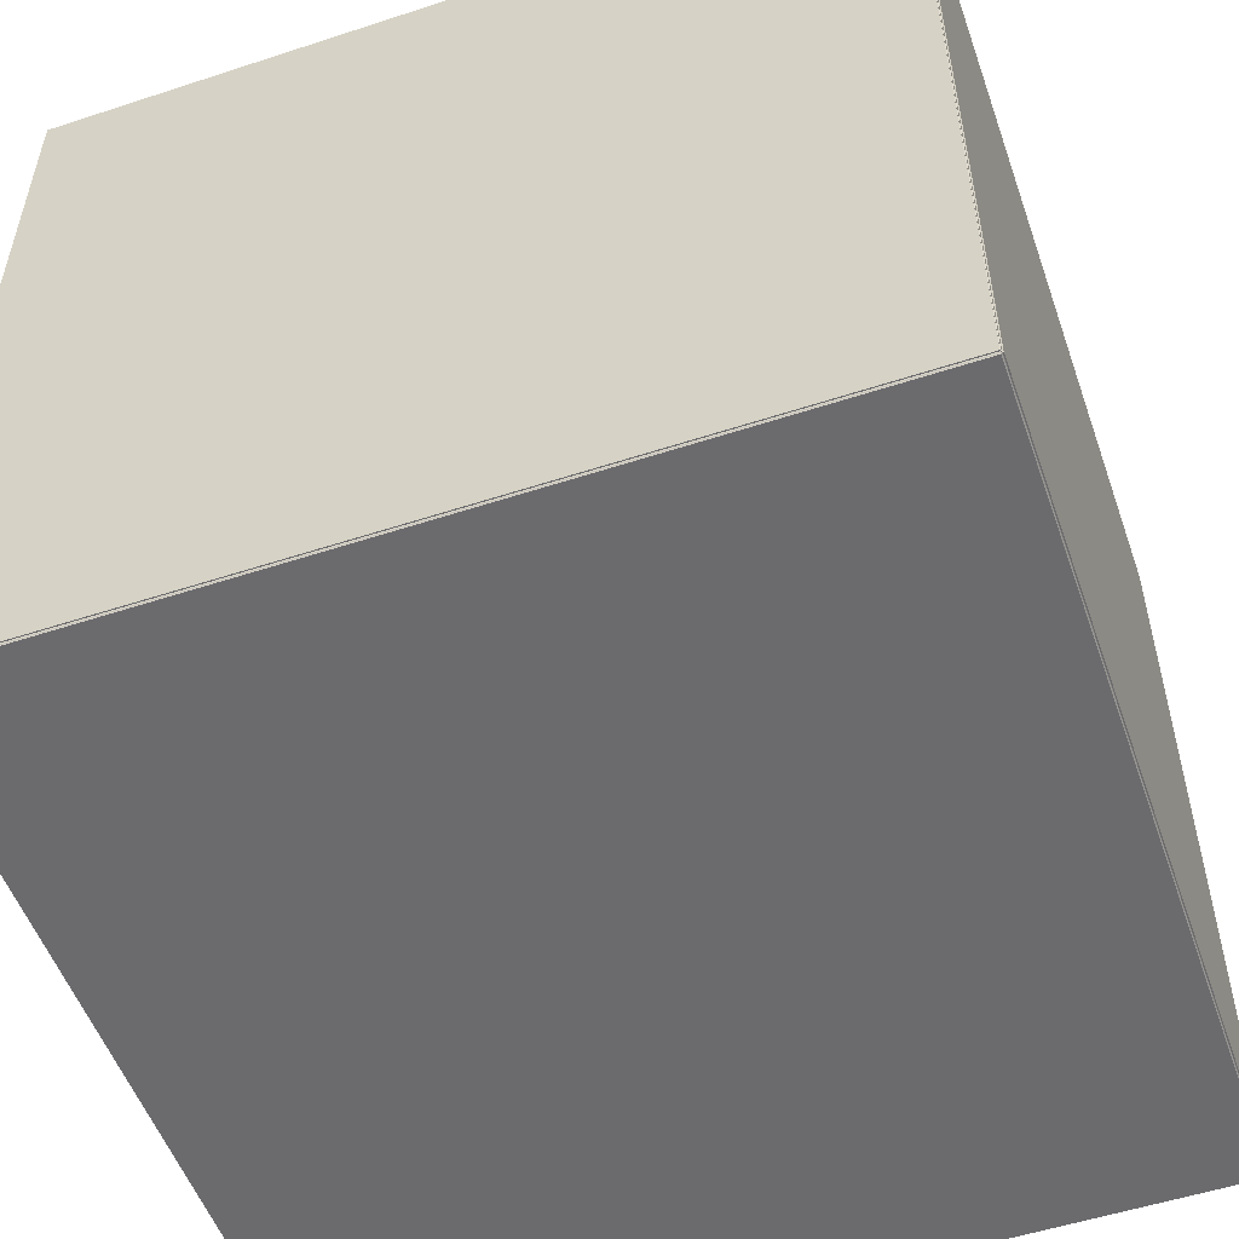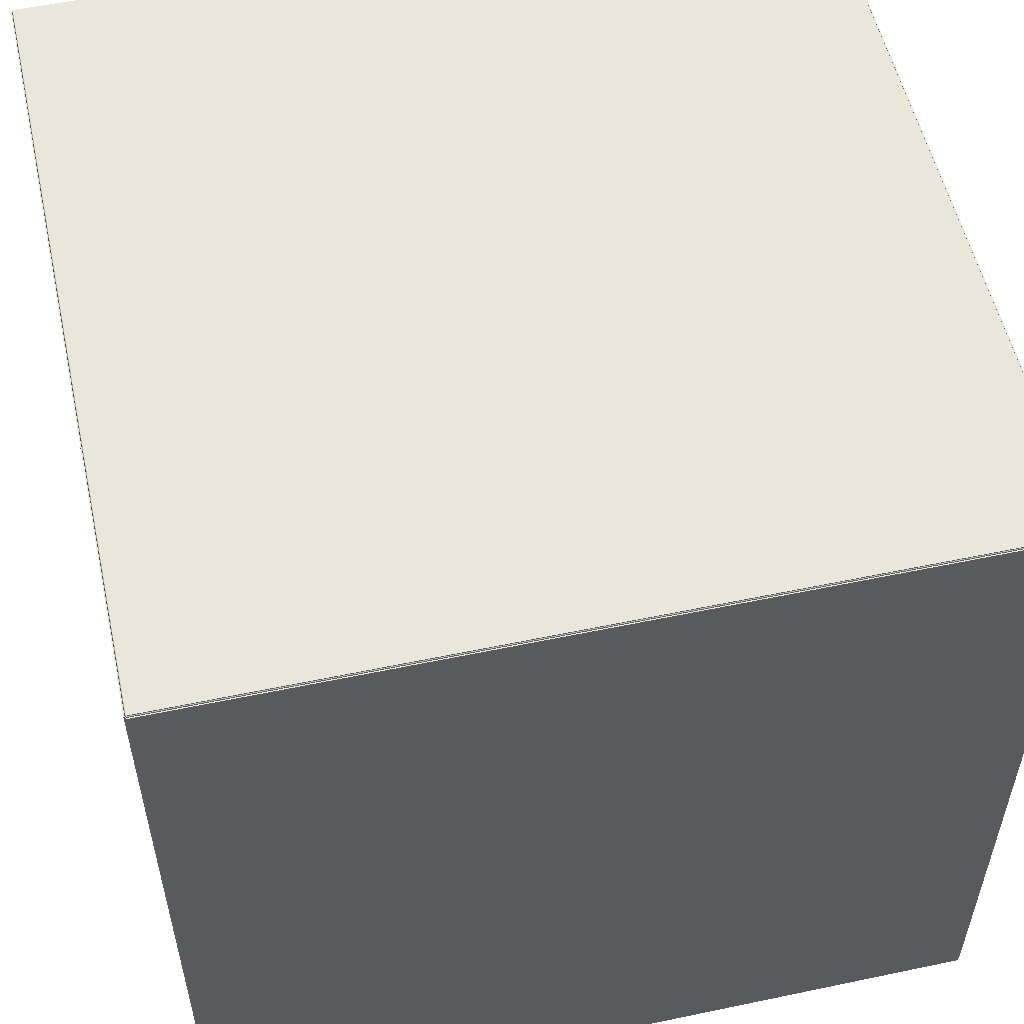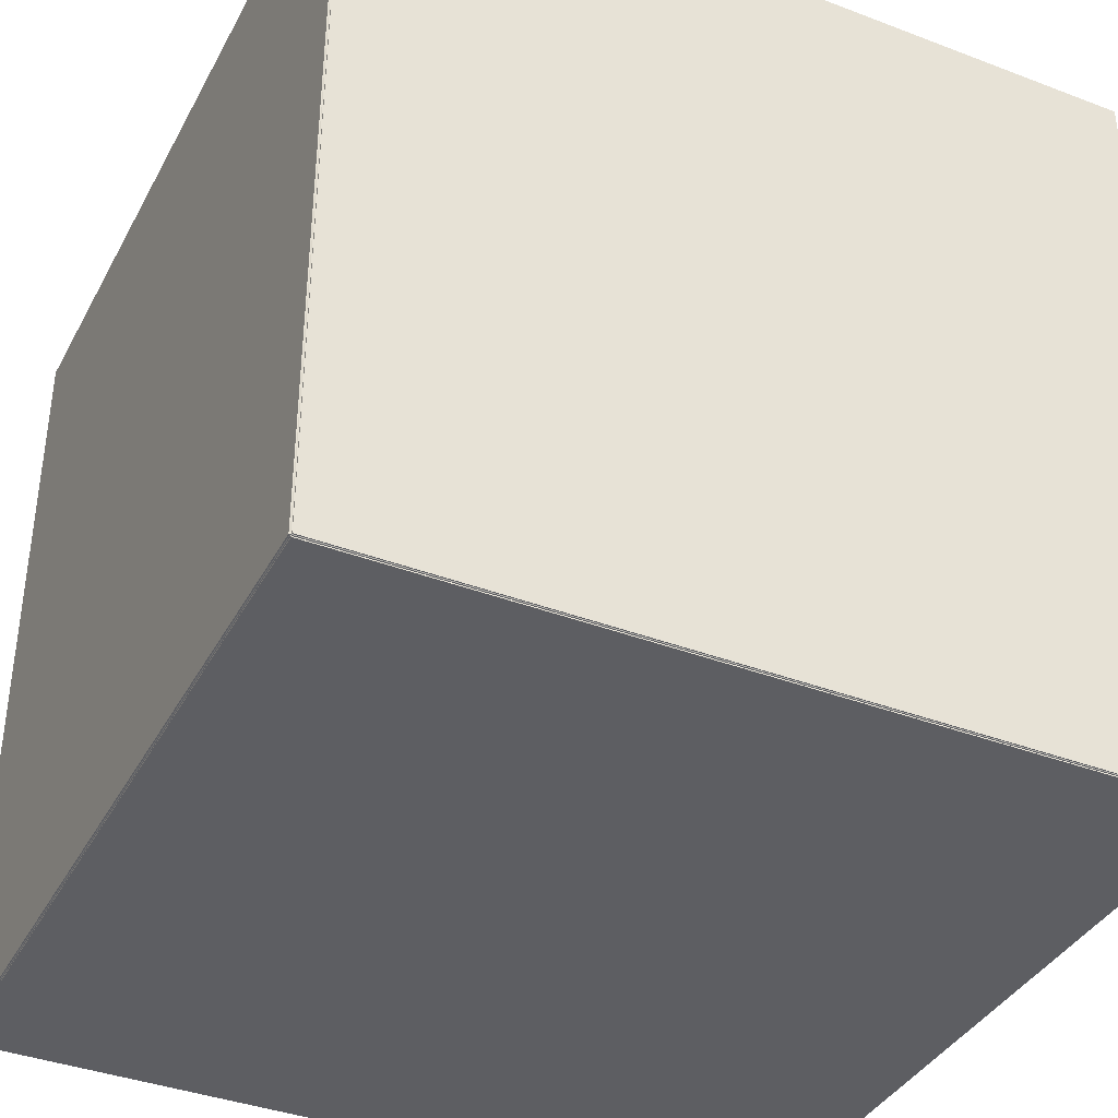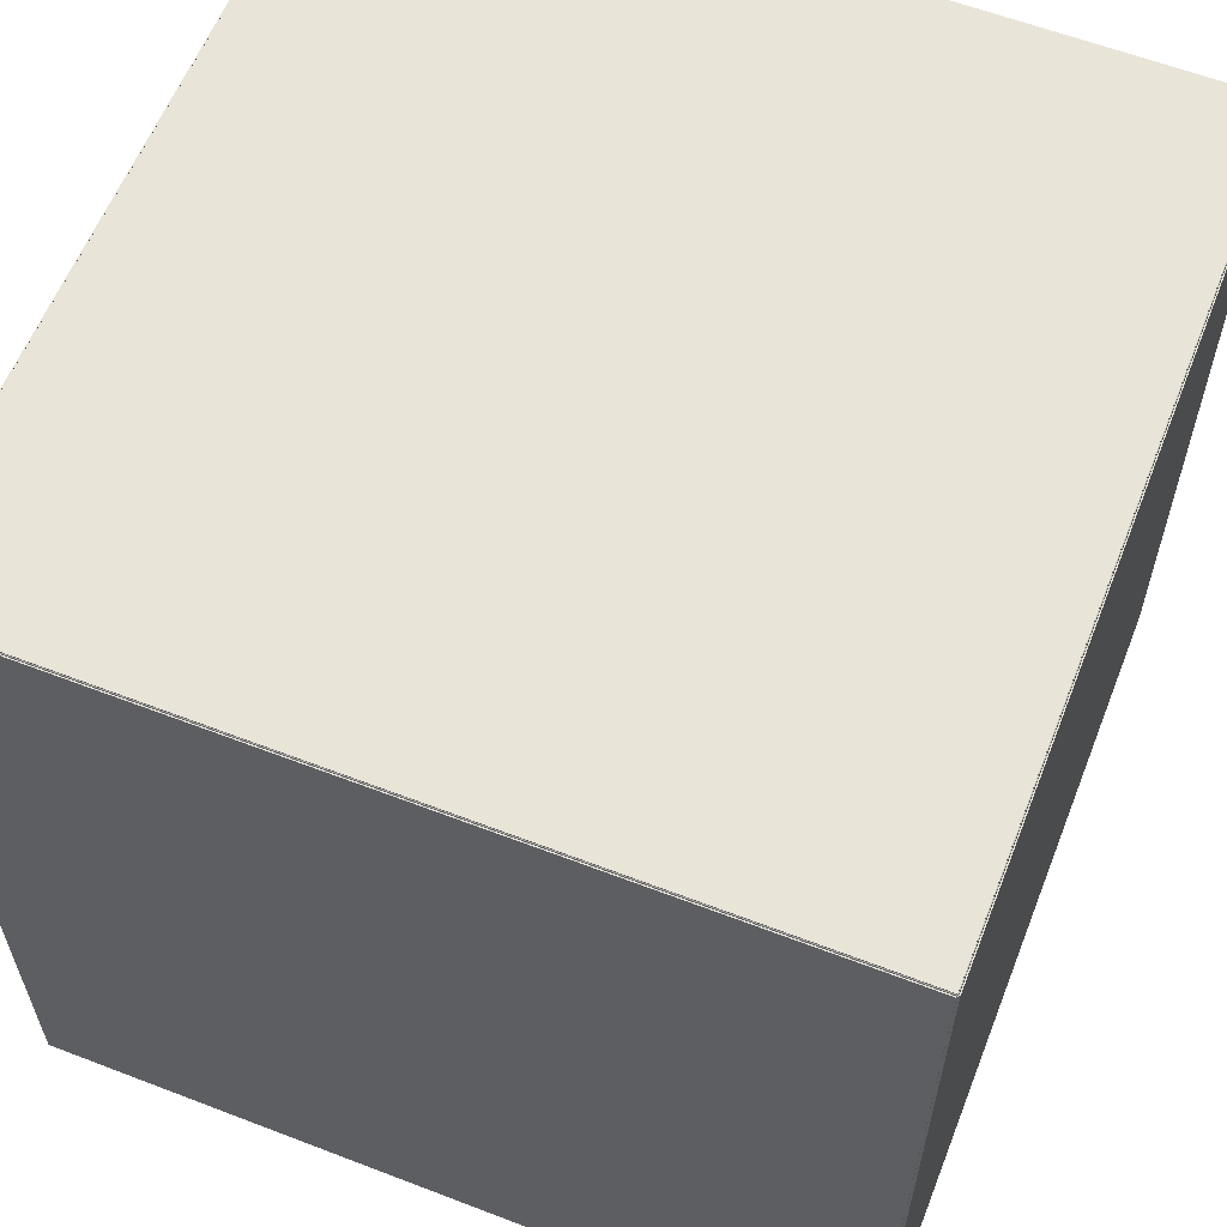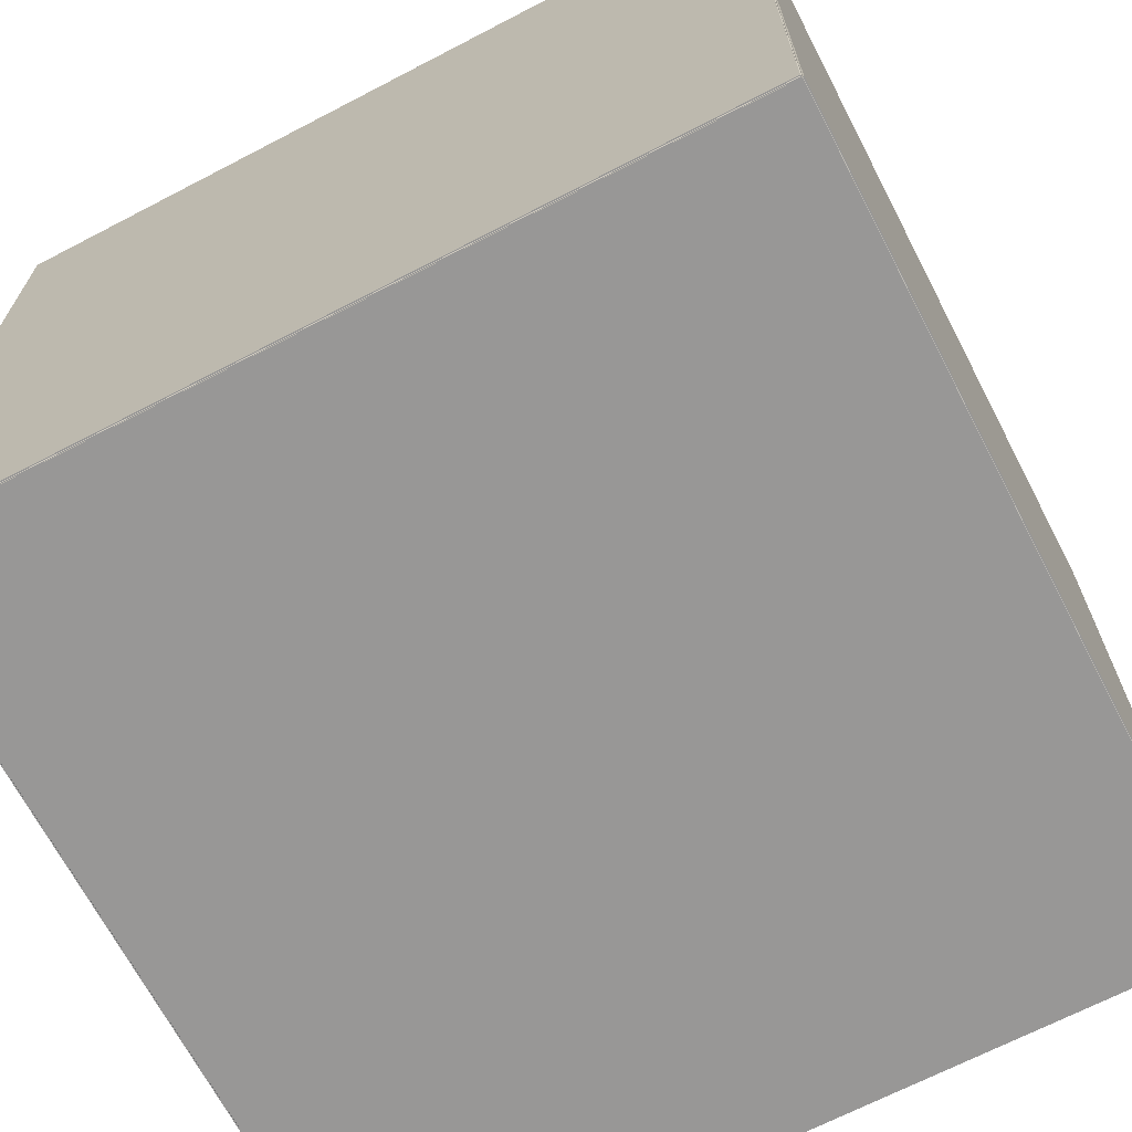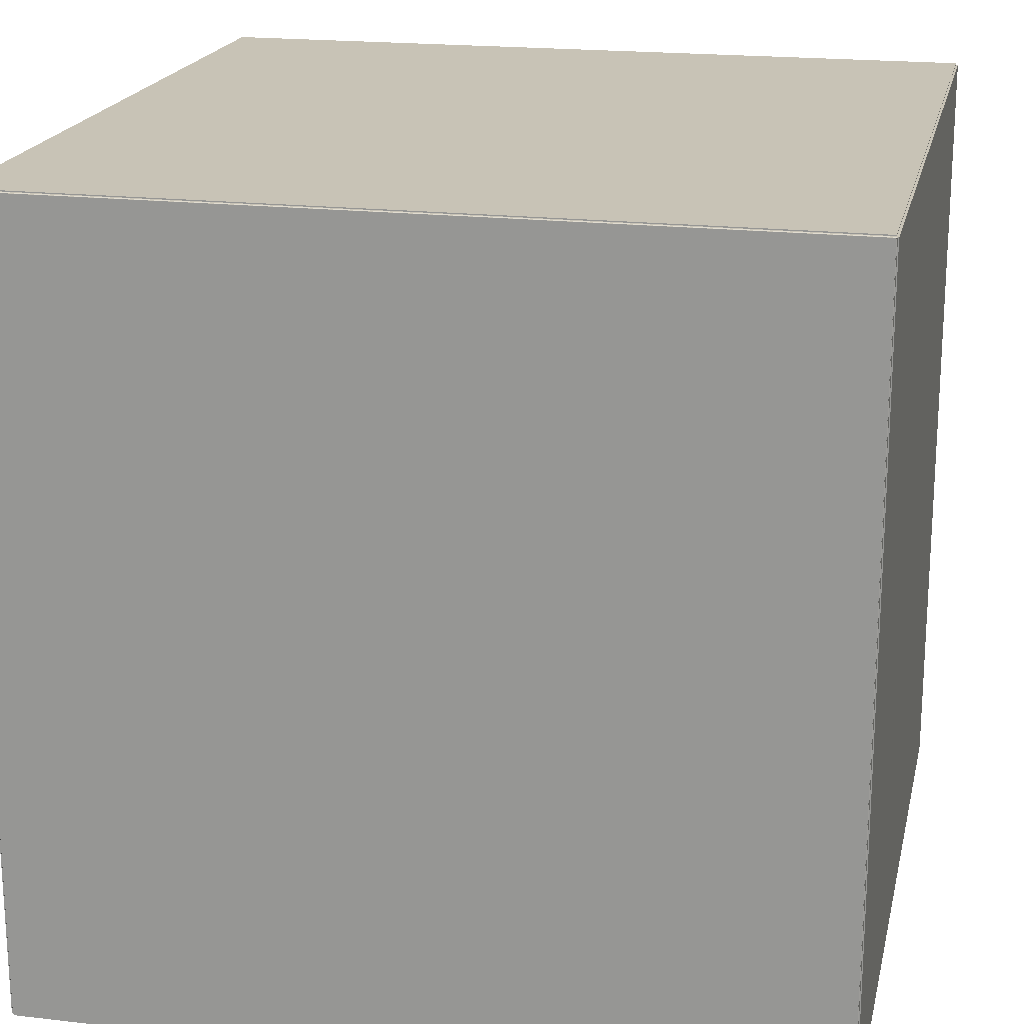
<metadata>
{"format":"obj","ext":"obj","renderer":"f3d","projection":"perspective","resolution":1024,"background":"white","views":[{"elev":-53.5,"azim":109.3,"up":"+Y"},{"elev":55.0,"azim":167.5,"up":"+Y"},{"elev":-38.3,"azim":64.3,"up":"+Z"},{"elev":60.1,"azim":21.5,"up":"+Y"},{"elev":-68.3,"azim":-62.5,"up":"+Z"},{"elev":19.5,"azim":-167.7,"up":"+Z"}]}
</metadata>
<code>
o obj1
v -20 20 -19.94
v -20 -20 -19.94
v -19.96 -20 -19.96
v -19.96 20 -19.96
v -19.94 -20 -20
v -19.94 20 -20
v -19.96 -20 -20.03
v -19.96 20 -20.03
v -20 -20 -20.05
v -20 20 -20.05
v -20.03 -20 -20.03
v -20.03 20 -20.03
v -20.05 -20 -20
v -20.05 20 -20
v -20.03 -20 -19.96
v -20.03 20 -19.96
v 20 -20 -19.94
v 20 -19.96 -19.96
v -20 -19.96 -19.96
v 20 -19.94 -20
v -20 -19.94 -20
v 20 -19.96 -20.03
v -20 -19.96 -20.03
v 20 -20 -20.05
v 20 -20.03 -20.03
v -20 -20.03 -20.03
v 20 -20.05 -20
v -20 -20.05 -20
v 20 -20.03 -19.96
v -20 -20.03 -19.96
v 20 20 -19.94
v -20 19.96 -19.96
v 20 19.96 -19.96
v -20 19.94 -20
v 20 19.94 -20
v -20 19.96 -20.03
v 20 19.96 -20.03
v 20 20 -20.05
v -20 20.03 -20.03
v 20 20.03 -20.03
v -20 20.05 -20
v 20 20.05 -20
v -20 20.03 -19.96
v 20 20.03 -19.96
v 20.03 20 -20.03
v 20.03 -20 -20.03
v 20.05 20 -20
v 20.05 -20 -20
v 20.03 20 -19.96
v 20.03 -20 -19.96
v 19.96 20 -19.96
v 19.96 -20 -19.96
v 19.94 20 -20
v 19.94 -20 -20
v 19.96 20 -20.03
v 19.96 -20 -20.03
v -20 20.05 20
v -19.96 20.03 20
v -19.96 20.03 -20
v -19.94 20 20
v -19.96 19.96 20
v -19.96 19.96 -20
v -20 19.94 20
v -20.03 19.96 20
v -20.03 19.96 -20
v -20.05 20 20
v -20.03 20.03 20
v -20.03 20.03 -20
v -20 20 20.05
v 20 20 20.05
v 20 20.03 20.03
v -20 20.03 20.03
v 20 20.05 20
v 20 20.03 19.96
v -20 20.03 19.96
v 20 20 19.94
v -20 20 19.94
v 20 19.96 19.96
v -20 19.96 19.96
v 20 19.94 20
v 20 19.96 20.03
v -20 19.96 20.03
v 20.03 19.96 -20
v 20.03 19.96 20
v 20.05 20 20
v 20.03 20.03 -20
v 20.03 20.03 20
v 19.96 20.03 -20
v 19.96 20.03 20
v 19.94 20 20
v 19.96 19.96 -20
v 19.96 19.96 20
v -20 -19.94 20
v -19.96 -19.96 20
v -19.96 -19.96 -20
v -19.94 -20 20
v -19.96 -20.03 20
v -19.96 -20.03 -20
v -20 -20.05 20
v -20.03 -20.03 20
v -20.03 -20.03 -20
v -20.05 -20 20
v -20.03 -19.96 20
v -20.03 -19.96 -20
v -20 -20 19.94
v -19.96 20 19.96
v -19.96 -20 19.96
v -19.96 20 20.03
v -19.96 -20 20.03
v -20 -20 20.05
v -20.03 20 20.03
v -20.03 -20 20.03
v -20.03 20 19.96
v -20.03 -20 19.96
v 20 -19.94 20
v 20.03 -19.96 20
v 20.03 -19.96 -20
v 20.05 -20 20
v 20.03 -20.03 20
v 20.03 -20.03 -20
v 20 -20.05 20
v 19.96 -20.03 20
v 19.96 -20.03 -20
v 19.94 -20 20
v 19.96 -19.96 20
v 19.96 -19.96 -20
v 20 -20 20.05
v -20 -20.03 20.03
v 20 -20.03 20.03
v -20 -20.03 19.96
v 20 -20.03 19.96
v 20 -20 19.94
v -20 -19.96 19.96
v 20 -19.96 19.96
v -20 -19.96 20.03
v 20 -19.96 20.03
v 20.03 -20 20.03
v 20.03 20 20.03
v 20.03 -20 19.96
v 20.03 20 19.96
v 19.96 -20 19.96
v 19.96 20 19.96
v 19.96 -20 20.03
v 19.96 20 20.03
v 20 20 -20.1
v -20 20 -20.1
v -20 -20 -20.1
v 20 20 -19.89
v -20 -20 -19.89
v -20 20 -19.89
v 20 -20 -20.1
v 20 -20 -19.89
v 20 19.89 -20
v -20 19.89 -20
v -20 19.89 20
v 20 20.1 -20
v -20 20.1 20
v -20 20.1 -20
v 20 19.89 20
v 20 20.1 20
v -19.89 20 -20
v -19.89 -20 -20
v -19.89 -20 20
v -20.1 20 -20
v -20.1 -20 20
v -20.1 -20 -20
v -19.89 20 20
v -20.1 20 20
v -20 -19.89 -20
v 20 -19.89 -20
v 20 -19.89 20
v -20 -20.1 -20
v 20 -20.1 20
v 20 -20.1 -20
v -20 -19.89 20
v -20 -20.1 20
v 19.89 -20 -20
v 19.89 20 -20
v 19.89 20 20
v 20.1 -20 -20
v 20.1 20 20
v 20.1 20 -20
v 19.89 -20 20
v 20.1 -20 20
v 20 20 19.89
v -20 20 19.89
v -20 -20 19.89
v 20 20 20.1
v -20 -20 20.1
v -20 20 20.1
v 20 -20 19.89
v 20 -20 20.1
f 1 2 3
f 1 3 4
f 4 3 5
f 4 5 6
f 6 5 7
f 6 7 8
f 8 7 9
f 8 9 10
f 10 9 11
f 10 11 12
f 12 11 13
f 12 13 14
f 14 13 15
f 14 15 16
f 16 15 2
f 16 2 1
f 1 4 6
f 1 6 8
f 1 8 10
f 1 10 12
f 1 12 14
f 1 14 16
f 15 13 11
f 15 11 9
f 15 9 7
f 15 7 5
f 15 5 3
f 15 3 2
f 2 17 18
f 2 18 19
f 19 18 20
f 19 20 21
f 21 20 22
f 21 22 23
f 23 22 24
f 23 24 9
f 9 24 25
f 9 25 26
f 26 25 27
f 26 27 28
f 28 27 29
f 28 29 30
f 30 29 17
f 30 17 2
f 2 19 21
f 2 21 23
f 2 23 9
f 2 9 26
f 2 26 28
f 2 28 30
f 29 27 25
f 29 25 24
f 29 24 22
f 29 22 20
f 29 20 18
f 29 18 17
f 31 1 32
f 31 32 33
f 33 32 34
f 33 34 35
f 35 34 36
f 35 36 37
f 37 36 10
f 37 10 38
f 38 10 39
f 38 39 40
f 40 39 41
f 40 41 42
f 42 41 43
f 42 43 44
f 44 43 1
f 44 1 31
f 31 33 35
f 31 35 37
f 31 37 38
f 31 38 40
f 31 40 42
f 31 42 44
f 43 41 39
f 43 39 10
f 43 10 36
f 43 36 34
f 43 34 32
f 43 32 1
f 24 38 45
f 24 45 46
f 46 45 47
f 46 47 48
f 48 47 49
f 48 49 50
f 50 49 31
f 50 31 17
f 17 31 51
f 17 51 52
f 52 51 53
f 52 53 54
f 54 53 55
f 54 55 56
f 56 55 38
f 56 38 24
f 24 46 48
f 24 48 50
f 24 50 17
f 24 17 52
f 24 52 54
f 24 54 56
f 55 53 51
f 55 51 31
f 55 31 49
f 55 49 47
f 55 47 45
f 55 45 38
f 41 57 58
f 41 58 59
f 59 58 60
f 59 60 6
f 6 60 61
f 6 61 62
f 62 61 63
f 62 63 34
f 34 63 64
f 34 64 65
f 65 64 66
f 65 66 14
f 14 66 67
f 14 67 68
f 68 67 57
f 68 57 41
f 41 59 6
f 41 6 62
f 41 62 34
f 41 34 65
f 41 65 14
f 41 14 68
f 67 66 64
f 67 64 63
f 67 63 61
f 67 61 60
f 67 60 58
f 67 58 57
f 69 70 71
f 69 71 72
f 72 71 73
f 72 73 57
f 57 73 74
f 57 74 75
f 75 74 76
f 75 76 77
f 77 76 78
f 77 78 79
f 79 78 80
f 79 80 63
f 63 80 81
f 63 81 82
f 82 81 70
f 82 70 69
f 69 72 57
f 69 57 75
f 69 75 77
f 69 77 79
f 69 79 63
f 69 63 82
f 81 80 78
f 81 78 76
f 81 76 74
f 81 74 73
f 81 73 71
f 81 71 70
f 80 35 83
f 80 83 84
f 84 83 47
f 84 47 85
f 85 47 86
f 85 86 87
f 87 86 42
f 87 42 73
f 73 42 88
f 73 88 89
f 89 88 53
f 89 53 90
f 90 53 91
f 90 91 92
f 92 91 35
f 92 35 80
f 80 84 85
f 80 85 87
f 80 87 73
f 80 73 89
f 80 89 90
f 80 90 92
f 91 53 88
f 91 88 42
f 91 42 86
f 91 86 47
f 91 47 83
f 91 83 35
f 21 93 94
f 21 94 95
f 95 94 96
f 95 96 5
f 5 96 97
f 5 97 98
f 98 97 99
f 98 99 28
f 28 99 100
f 28 100 101
f 101 100 102
f 101 102 13
f 13 102 103
f 13 103 104
f 104 103 93
f 104 93 21
f 21 95 5
f 21 5 98
f 21 98 28
f 21 28 101
f 21 101 13
f 21 13 104
f 103 102 100
f 103 100 99
f 103 99 97
f 103 97 96
f 103 96 94
f 103 94 93
f 105 77 106
f 105 106 107
f 107 106 60
f 107 60 96
f 96 60 108
f 96 108 109
f 109 108 69
f 109 69 110
f 110 69 111
f 110 111 112
f 112 111 66
f 112 66 102
f 102 66 113
f 102 113 114
f 114 113 77
f 114 77 105
f 105 107 96
f 105 96 109
f 105 109 110
f 105 110 112
f 105 112 102
f 105 102 114
f 113 66 111
f 113 111 69
f 113 69 108
f 113 108 60
f 113 60 106
f 113 106 77
f 20 115 116
f 20 116 117
f 117 116 118
f 117 118 48
f 48 118 119
f 48 119 120
f 120 119 121
f 120 121 27
f 27 121 122
f 27 122 123
f 123 122 124
f 123 124 54
f 54 124 125
f 54 125 126
f 126 125 115
f 126 115 20
f 20 117 48
f 20 48 120
f 20 120 27
f 20 27 123
f 20 123 54
f 20 54 126
f 125 124 122
f 125 122 121
f 125 121 119
f 125 119 118
f 125 118 116
f 125 116 115
f 127 110 128
f 127 128 129
f 129 128 99
f 129 99 121
f 121 99 130
f 121 130 131
f 131 130 105
f 131 105 132
f 132 105 133
f 132 133 134
f 134 133 93
f 134 93 115
f 115 93 135
f 115 135 136
f 136 135 110
f 136 110 127
f 127 129 121
f 127 121 131
f 127 131 132
f 127 132 134
f 127 134 115
f 127 115 136
f 135 93 133
f 135 133 105
f 135 105 130
f 135 130 99
f 135 99 128
f 135 128 110
f 70 127 137
f 70 137 138
f 138 137 118
f 138 118 85
f 85 118 139
f 85 139 140
f 140 139 132
f 140 132 76
f 76 132 141
f 76 141 142
f 142 141 124
f 142 124 90
f 90 124 143
f 90 143 144
f 144 143 127
f 144 127 70
f 70 138 85
f 70 85 140
f 70 140 76
f 70 76 142
f 70 142 90
f 70 90 144
f 143 124 141
f 143 141 132
f 143 132 139
f 143 139 118
f 143 118 137
f 143 137 127
f 145 146 147
f 148 149 150
f 145 147 151
f 148 152 149
f 145 148 150
f 145 150 146
f 146 150 149
f 146 149 147
f 147 149 152
f 147 152 151
f 151 152 148
f 151 148 145
f 153 154 155
f 156 157 158
f 153 155 159
f 156 160 157
f 153 156 158
f 153 158 154
f 154 158 157
f 154 157 155
f 155 157 160
f 155 160 159
f 159 160 156
f 159 156 153
f 161 162 163
f 164 165 166
f 161 163 167
f 164 168 165
f 161 164 166
f 161 166 162
f 162 166 165
f 162 165 163
f 163 165 168
f 163 168 167
f 167 168 164
f 167 164 161
f 169 170 171
f 172 173 174
f 169 171 175
f 172 176 173
f 169 172 174
f 169 174 170
f 170 174 173
f 170 173 171
f 171 173 176
f 171 176 175
f 175 176 172
f 175 172 169
f 177 178 179
f 180 181 182
f 177 179 183
f 180 184 181
f 177 180 182
f 177 182 178
f 178 182 181
f 178 181 179
f 179 181 184
f 179 184 183
f 183 184 180
f 183 180 177
f 185 186 187
f 188 189 190
f 185 187 191
f 188 192 189
f 185 188 190
f 185 190 186
f 186 190 189
f 186 189 187
f 187 189 192
f 187 192 191
f 191 192 188
f 191 188 185

</code>
